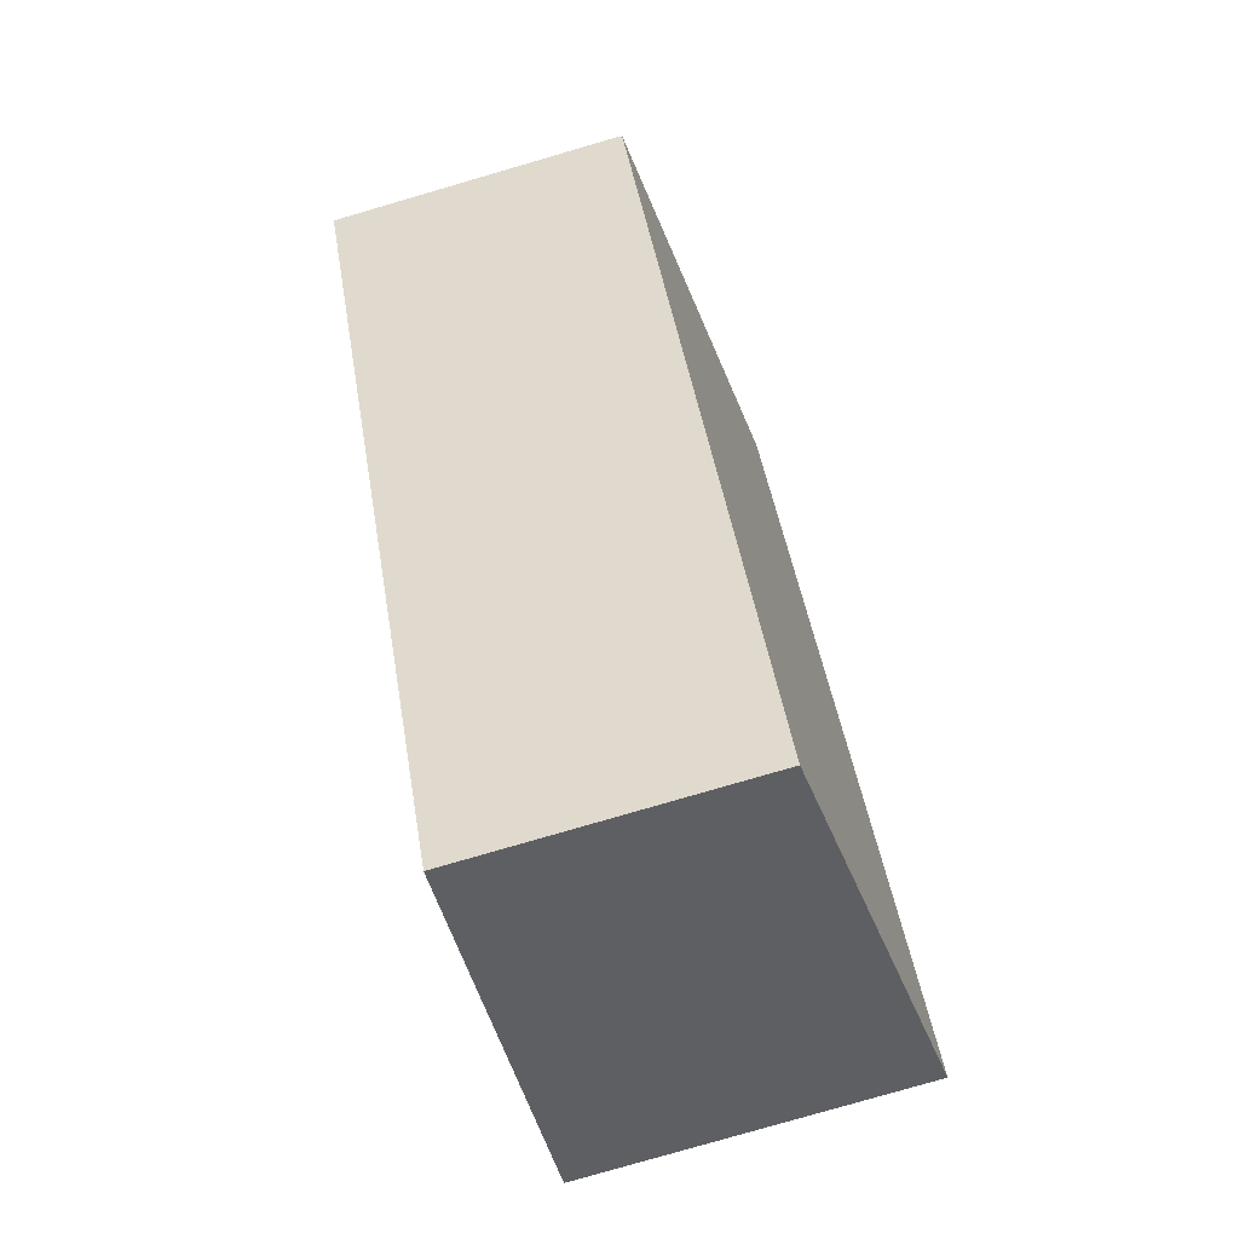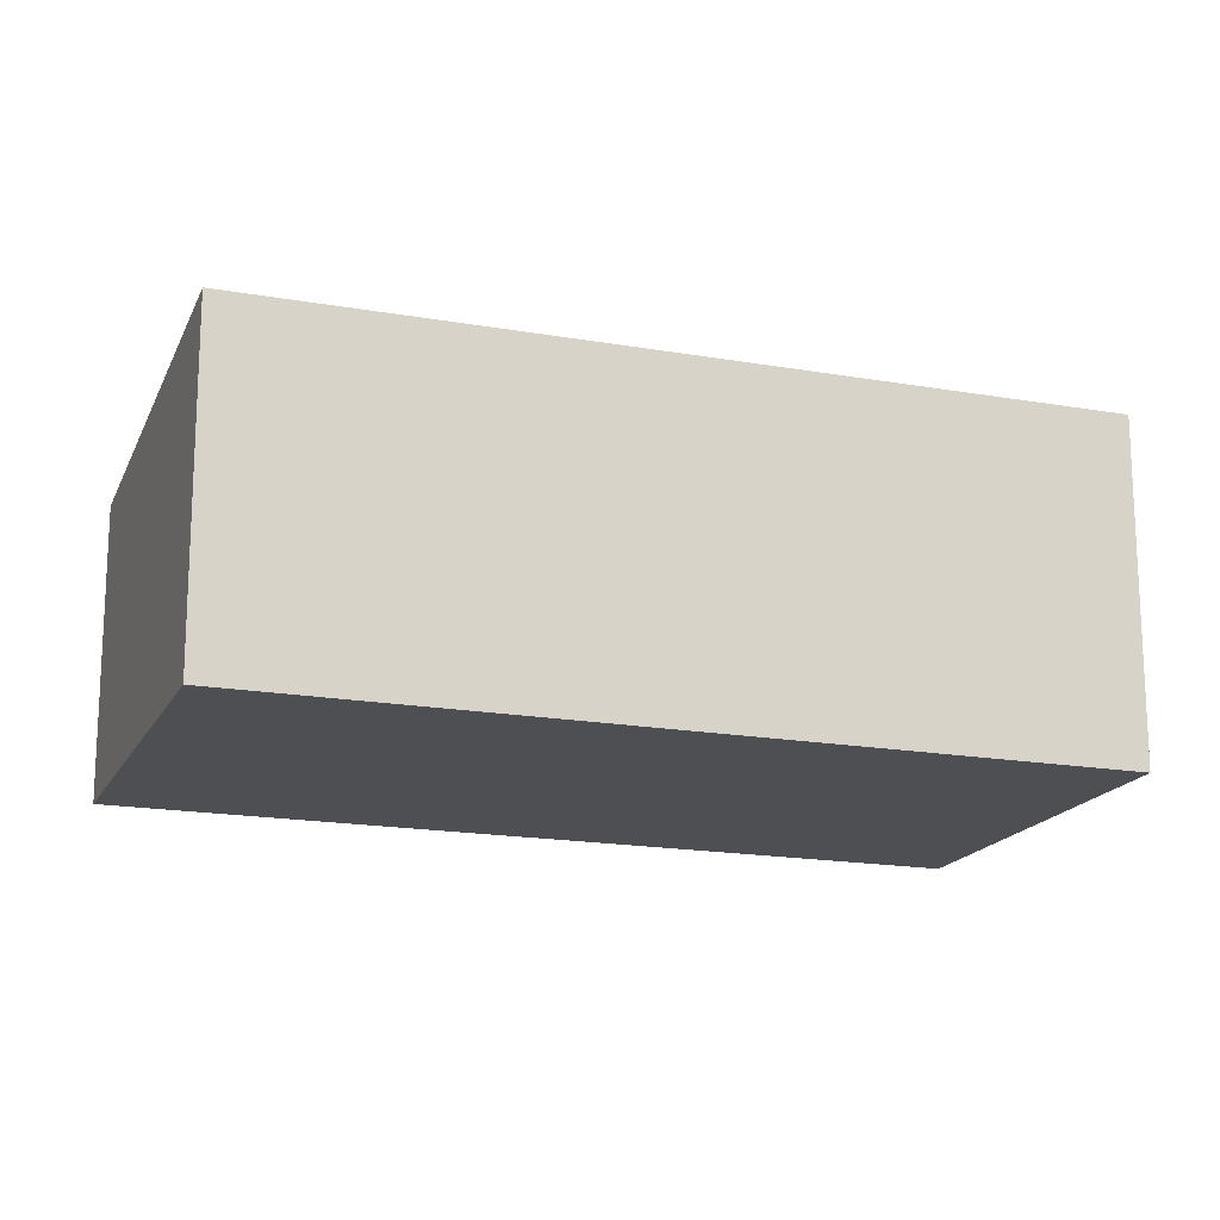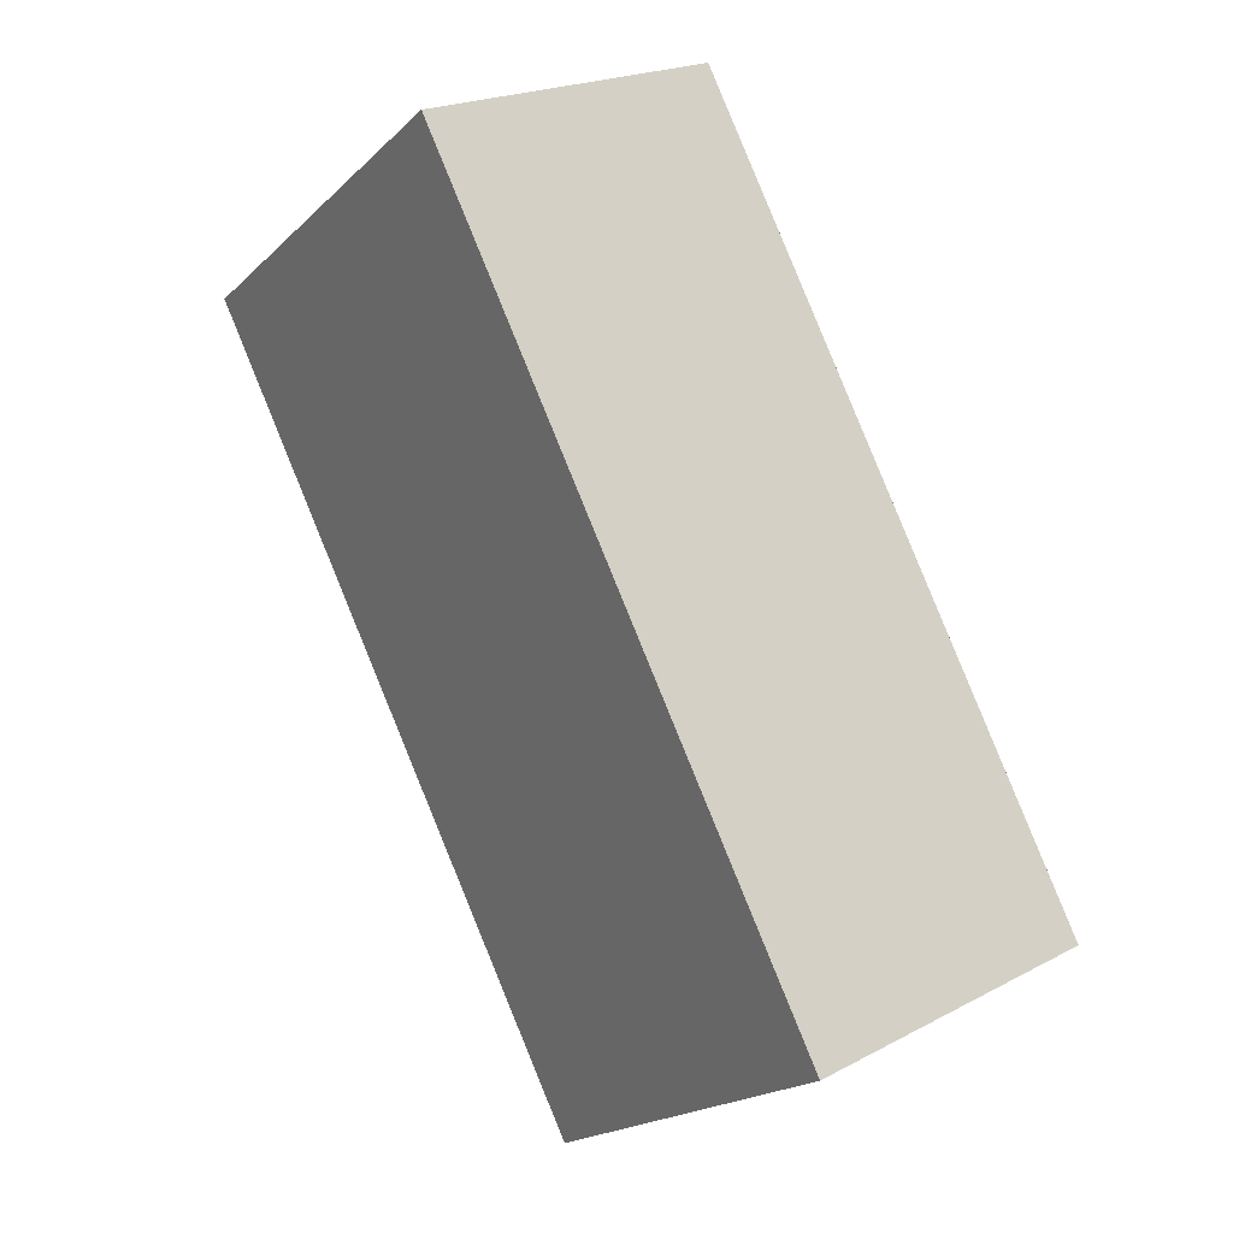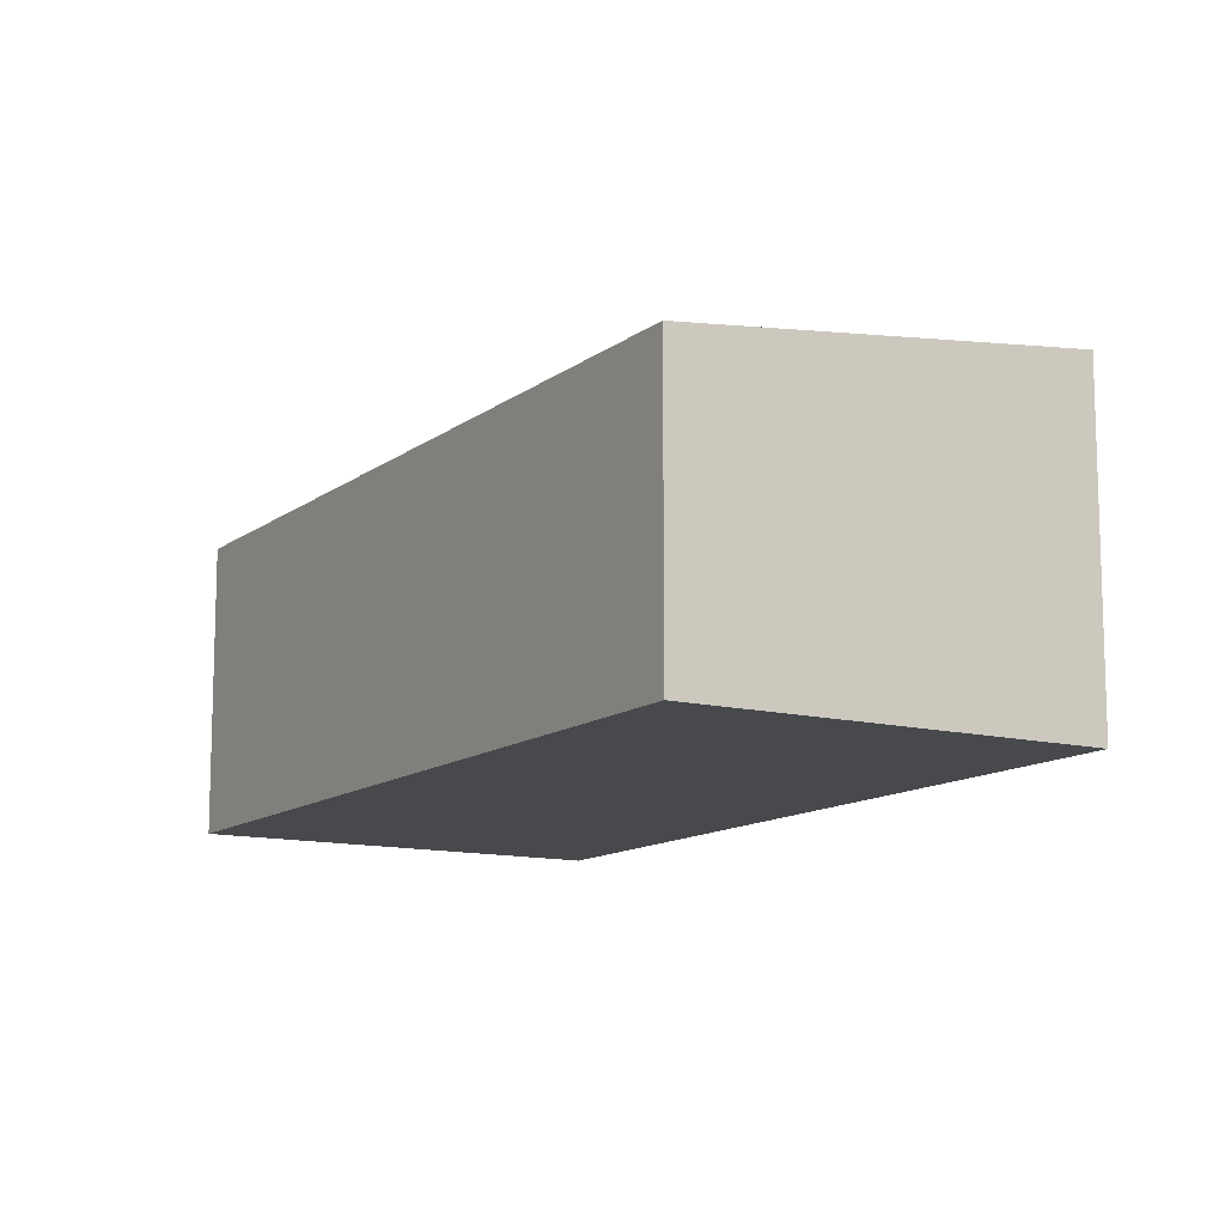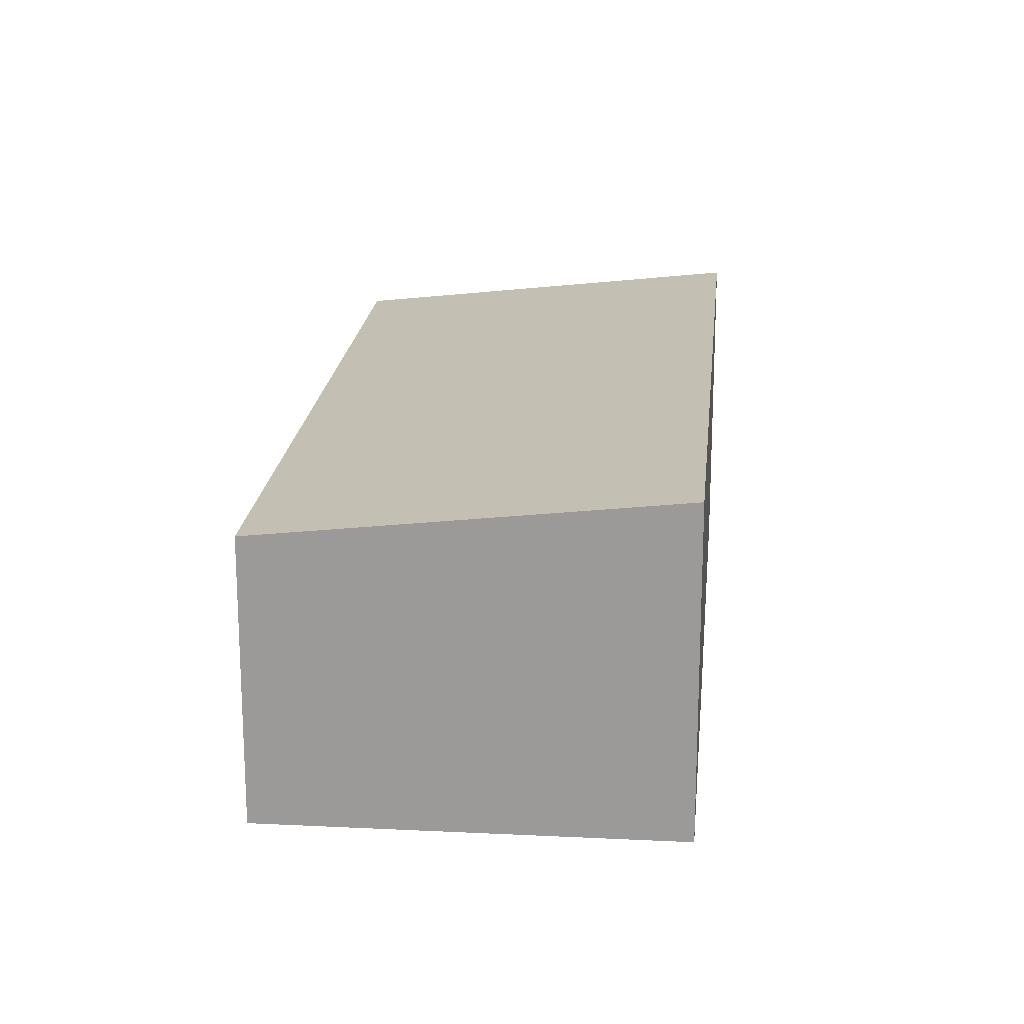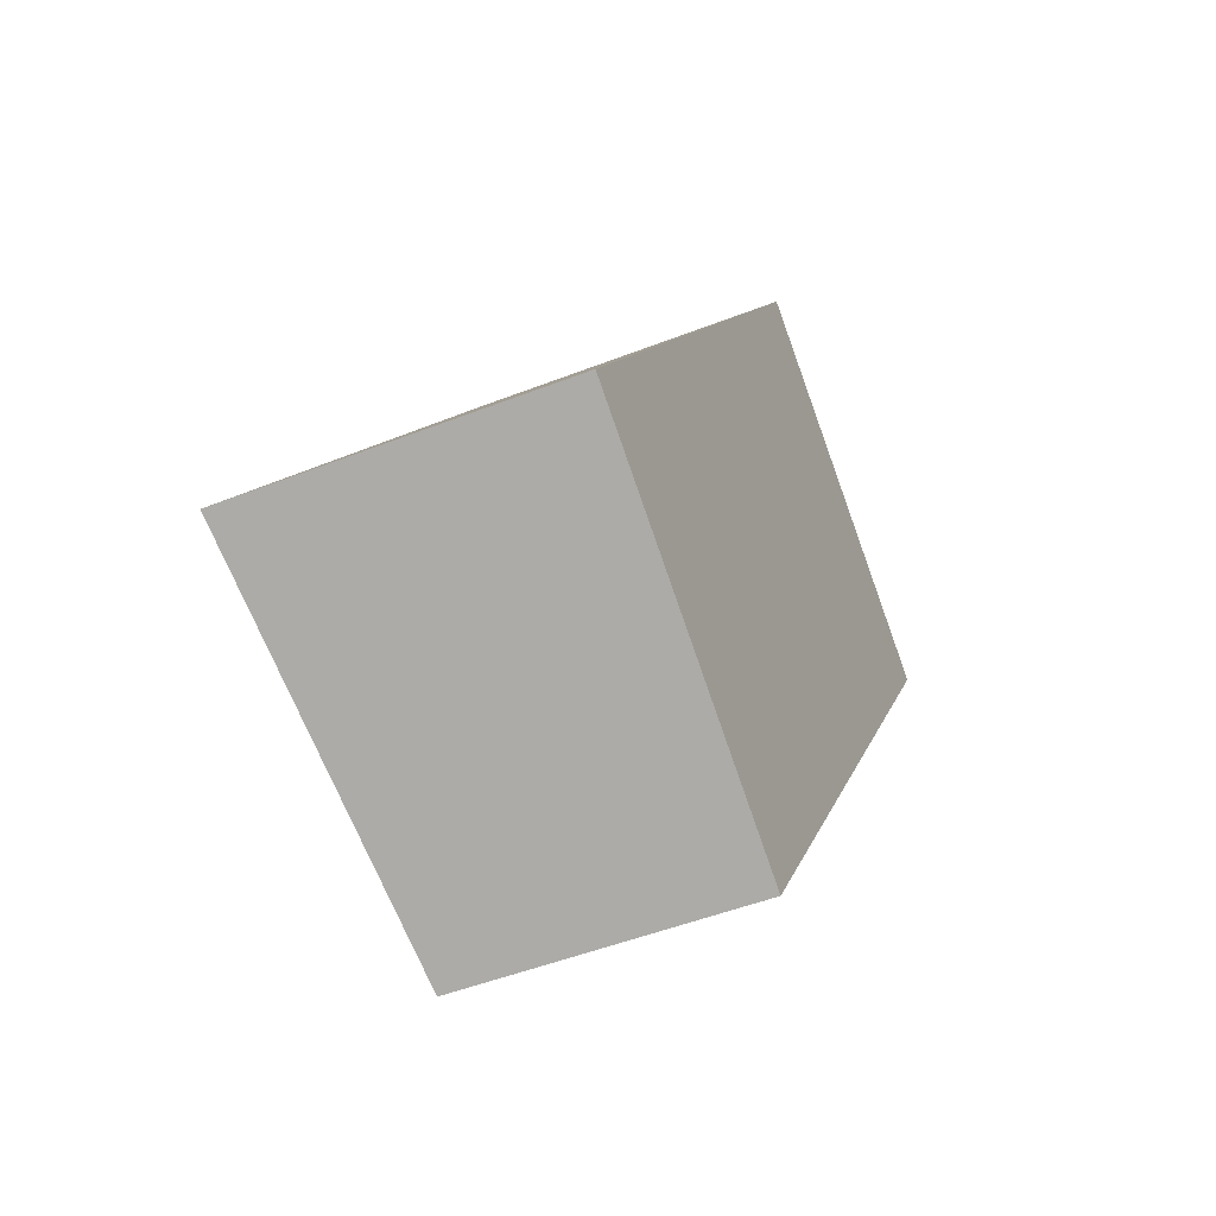
<metadata>
{"format":"obj","ext":"obj","renderer":"f3d","projection":"perspective","resolution":1024,"background":"white","views":[{"elev":-79.5,"azim":106.2,"up":"+Z"},{"elev":-17.5,"azim":-76.1,"up":"+Y"},{"elev":20.7,"azim":-133.8,"up":"+Z"},{"elev":-12.2,"azim":-177.6,"up":"+Y"},{"elev":19.7,"azim":-141.3,"up":"+Y"},{"elev":-49.2,"azim":-66.5,"up":"+Z"}]}
</metadata>
<code>
v  2.48 2.038 -1.64
v  3.28 2.365 5.02
v  5.77 2.038 3.39
v  0.287 2.365 0.439
v  0 2.365 1.448e-16
v  3.28 -3.074e-16 5.02
v  5.77 -2.076e-16 3.39
v  2.48 1.004e-16 -1.64
v  0 0 0
v  0.287 -2.688e-17 0.439
g defaultobject
f 1 2 3
f 2 1 4
f 4 1 5
f 6 3 2
f 3 6 7
f 7 1 3
f 1 7 8
f 1 9 5
f 9 1 8
f 9 4 5
f 4 9 2
f 2 9 6
f 6 9 10
f 10 7 6
f 7 10 8
f 8 10 9

</code>
